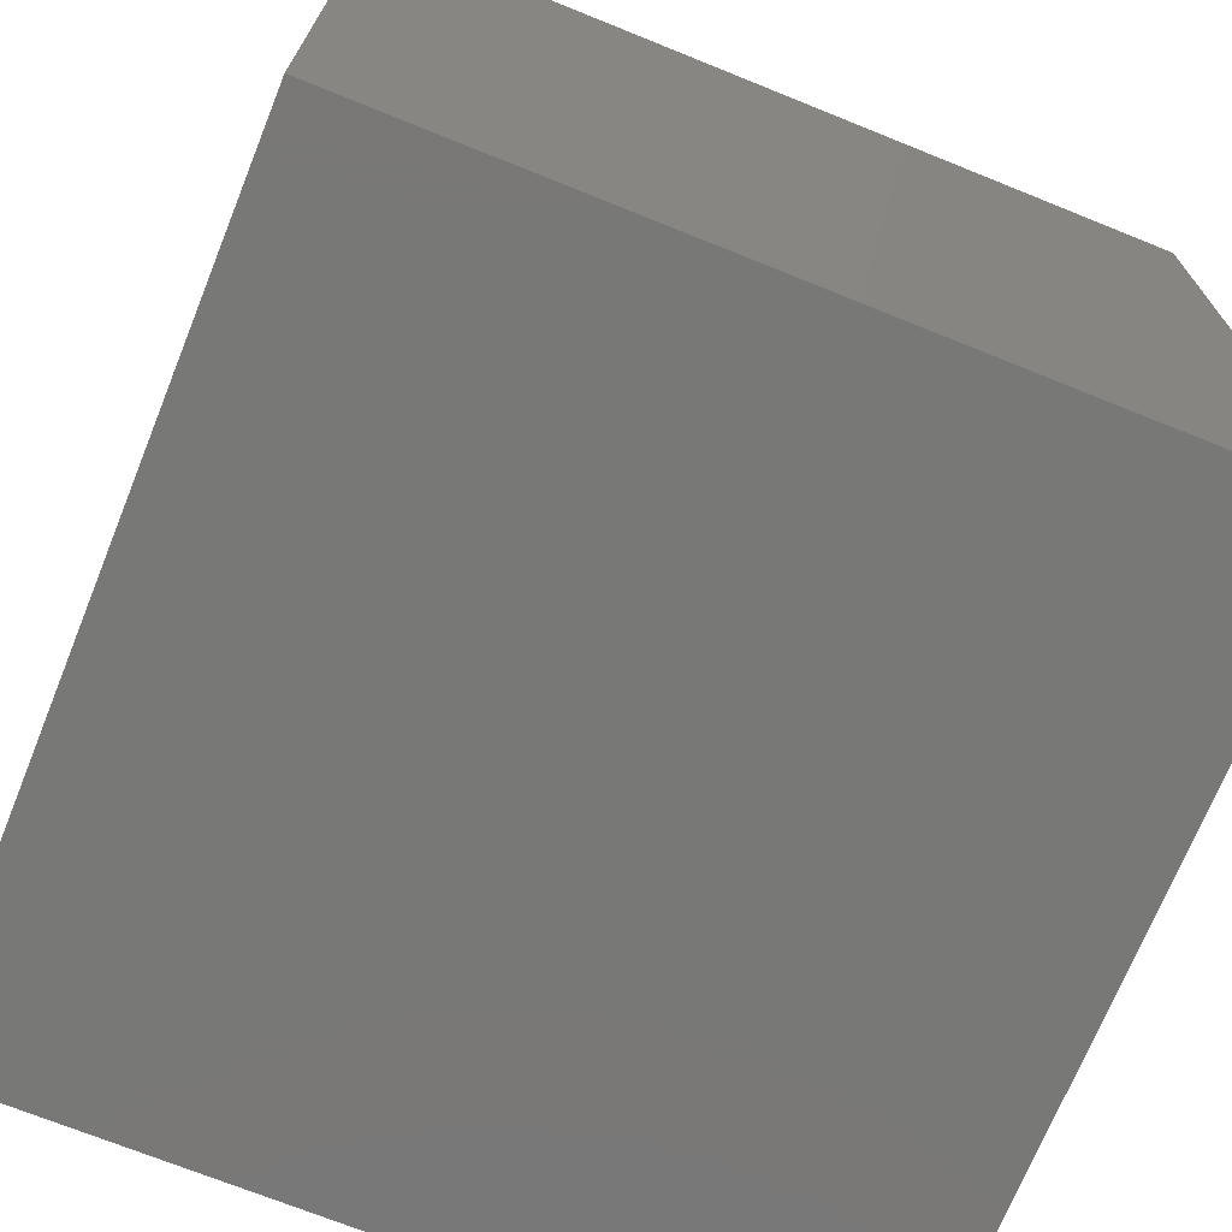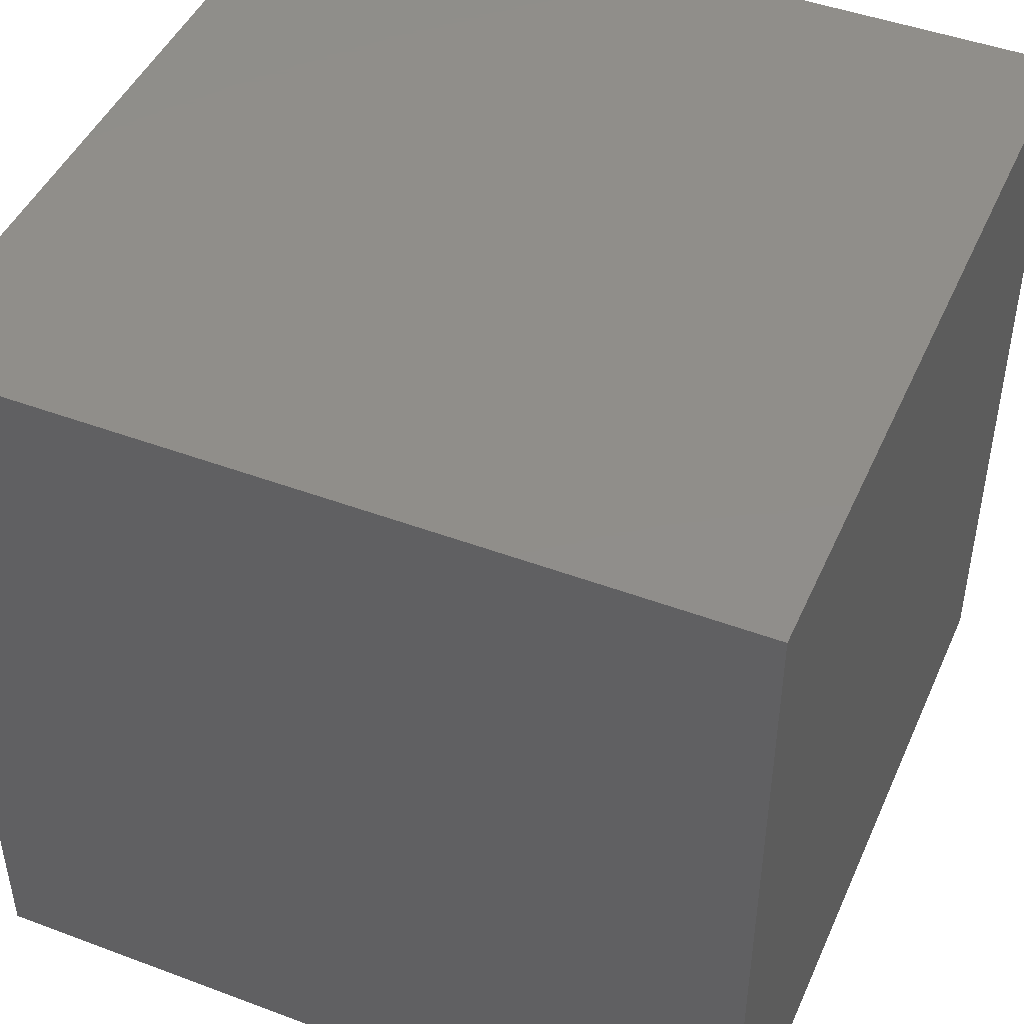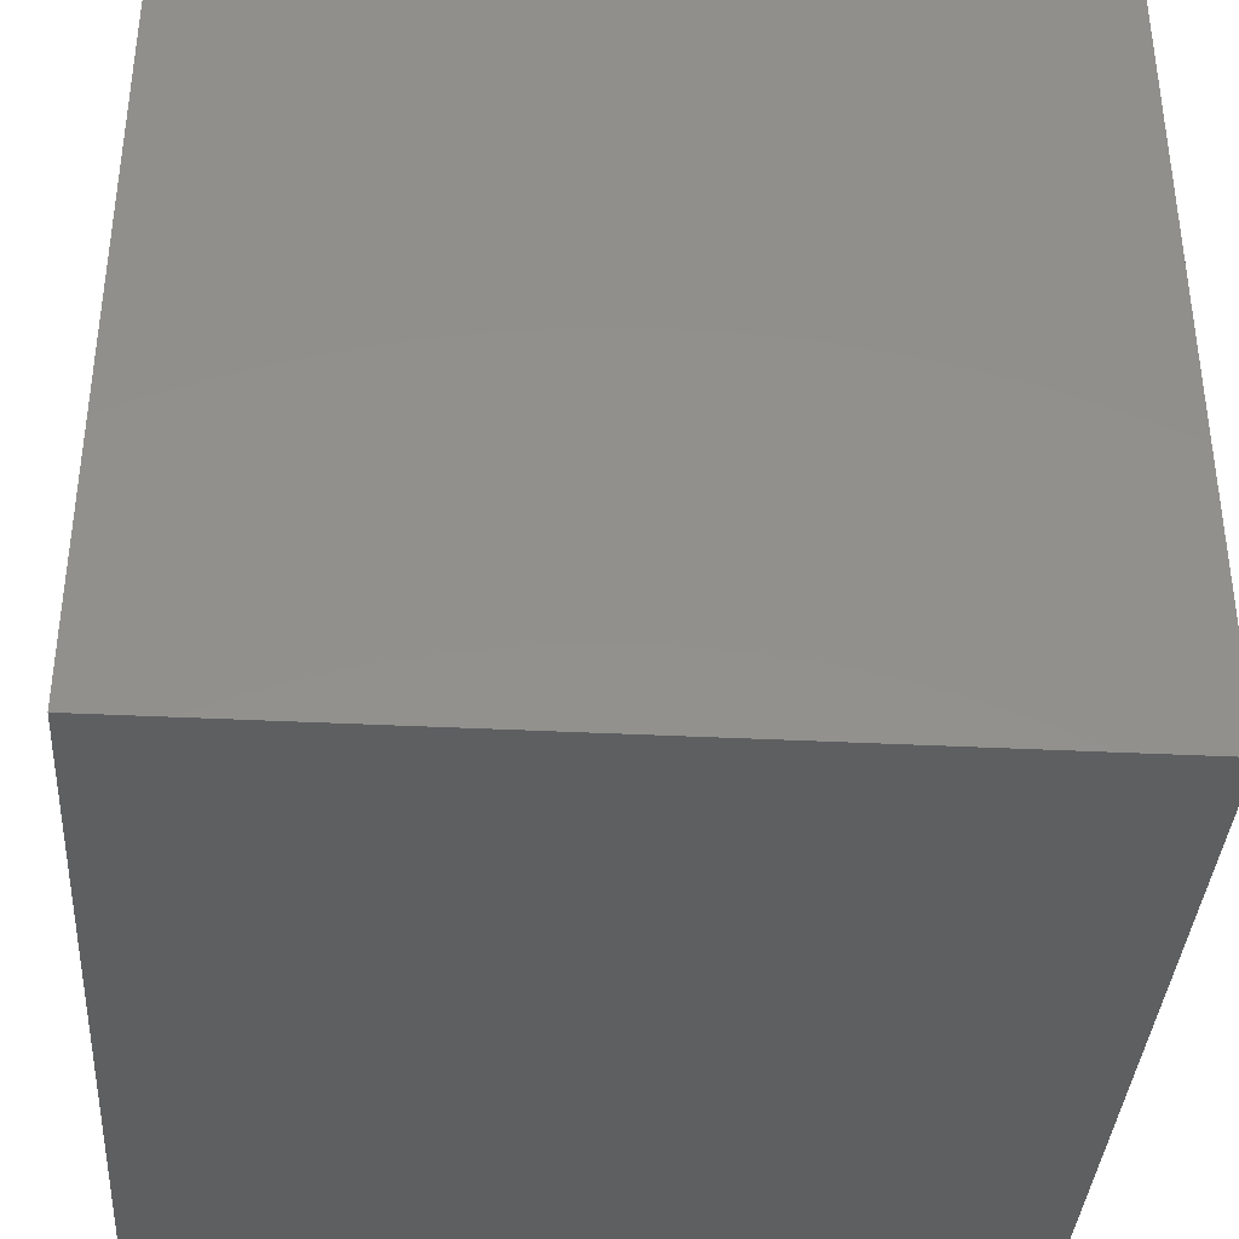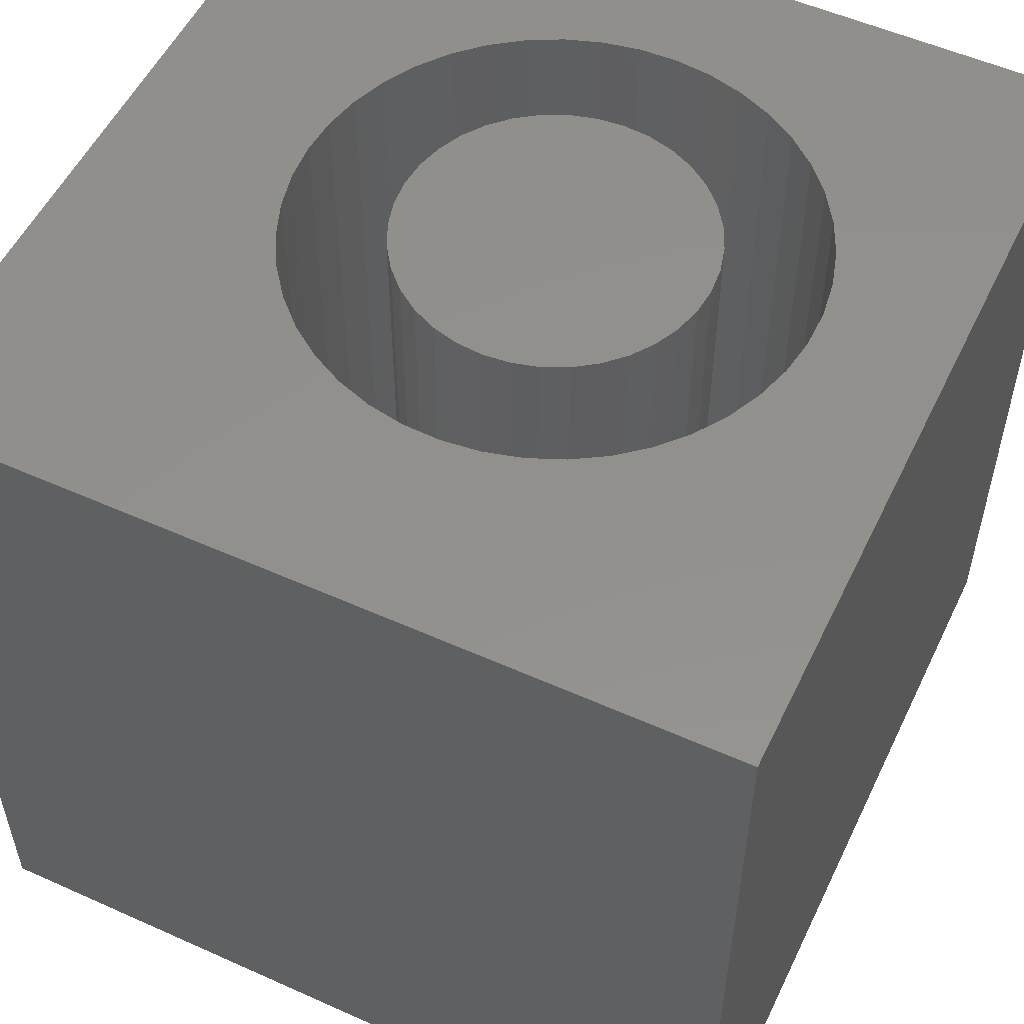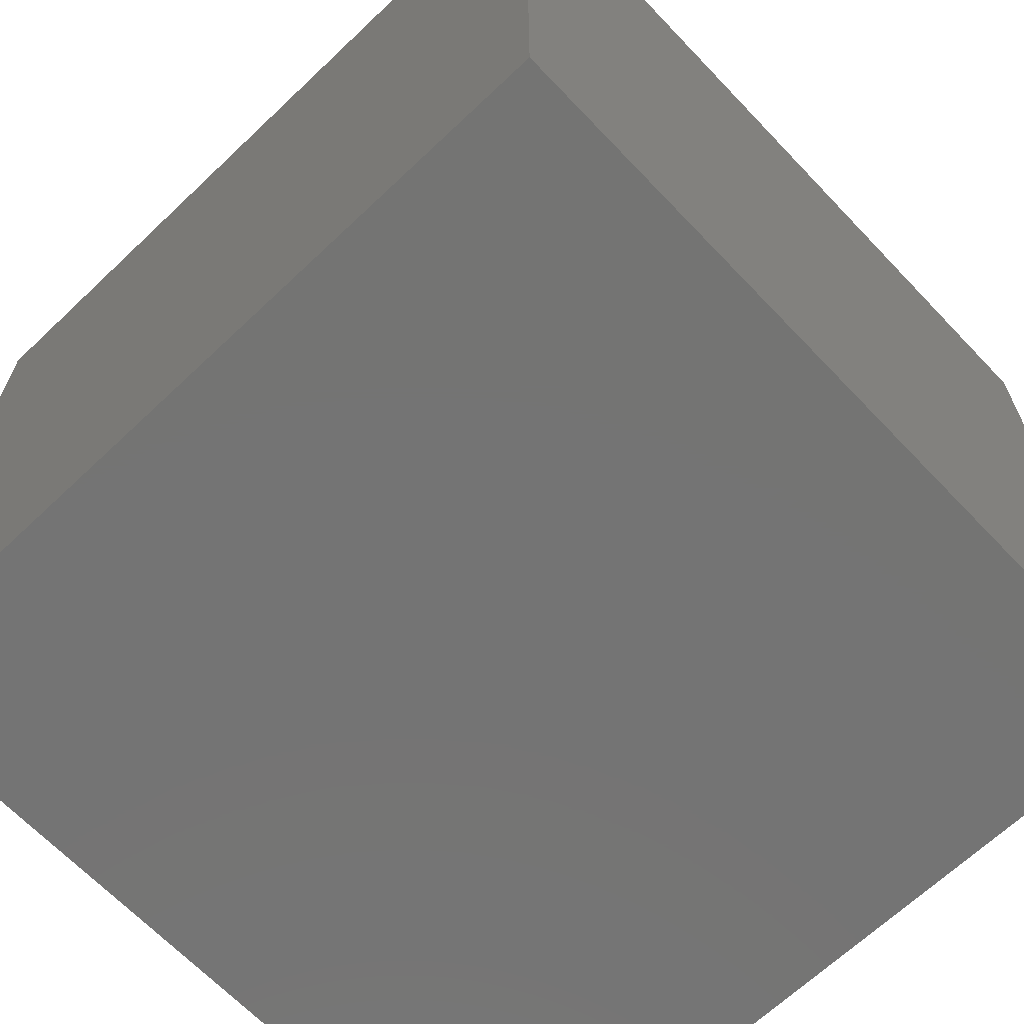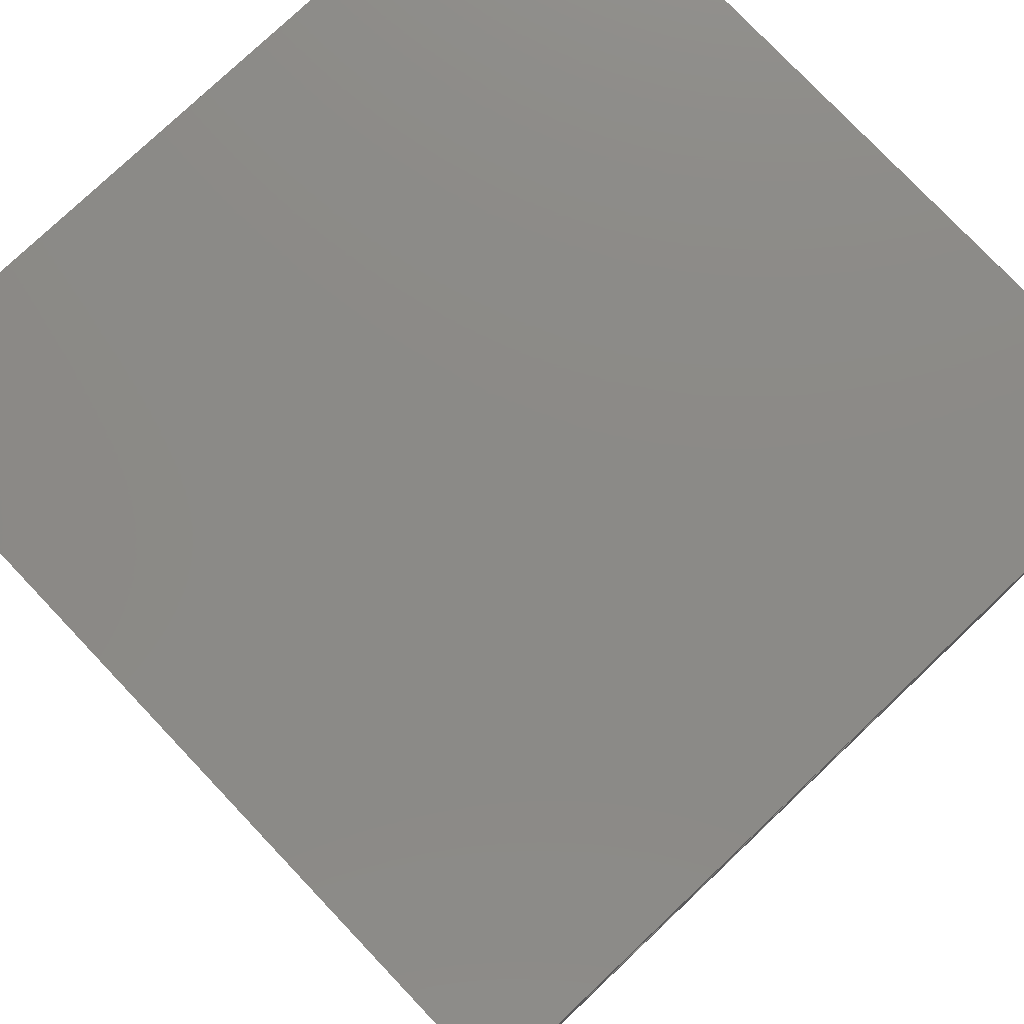
<metadata>
{"format":"stl","ext":"stl","renderer":"f3d","projection":"perspective","resolution":1024,"background":"white","views":[{"elev":-71.0,"azim":68.0,"up":"+Z"},{"elev":46.0,"azim":113.2,"up":"+Y"},{"elev":-37.3,"azim":176.3,"up":"+Z"},{"elev":54.0,"azim":-154.5,"up":"+Z"},{"elev":-66.3,"azim":133.6,"up":"+Z"},{"elev":77.9,"azim":-43.5,"up":"+Y"}]}
</metadata>
<code>
# stl→obj: 166 verts, 328 faces
v 0 10 10
v 0 10 0
v 0 0 10
v 0 0 0
v 7.71 4.197 10
v 7.611 3.754 10
v 10 0 10
v 7.448 3.329 10
v 7.448 5.972 10
v 7.611 5.548 10
v 10 10 10
v 7.71 5.104 10
v 7.743 4.651 10
v 7.226 2.933 10
v 6.948 2.573 10
v 6.621 2.258 10
v 3.624 1.704 10
v 3.206 1.882 10
v 2.818 2.119 10
v 2.469 2.41 10
v 2.166 2.748 10
v 6.251 1.993 10
v 5.847 1.786 10
v 5.417 1.639 10
v 4.97 1.556 10
v 4.516 1.54 10
v 4.064 1.589 10
v 3.624 7.597 10
v 4.064 7.712 10
v 4.516 7.762 10
v 4.97 7.745 10
v 5.417 7.663 10
v 1.915 3.127 10
v 1.722 3.539 10
v 1.591 3.974 10
v 1.722 5.763 10
v 1.915 6.174 10
v 2.166 6.553 10
v 2.469 6.892 10
v 2.818 7.183 10
v 3.206 7.419 10
v 5.847 7.516 10
v 6.251 7.308 10
v 6.621 7.044 10
v 6.948 6.728 10
v 7.226 6.368 10
v 1.525 4.423 10
v 1.525 4.878 10
v 1.591 5.328 10
v 10 10 0
v 10 0 0
v 7.71 4.197 3.3
v 7.743 4.651 3.3
v 7.71 5.104 3.3
v 7.611 5.548 3.3
v 7.448 5.972 3.3
v 7.226 6.368 3.3
v 6.948 6.728 3.3
v 6.621 7.044 3.3
v 6.251 7.308 3.3
v 5.847 7.516 3.3
v 5.417 7.663 3.3
v 4.97 7.745 3.3
v 4.516 7.762 3.3
v 4.064 7.712 3.3
v 3.624 7.597 3.3
v 3.206 7.419 3.3
v 2.818 7.183 3.3
v 2.469 6.892 3.3
v 2.166 6.553 3.3
v 1.915 6.174 3.3
v 1.722 5.763 3.3
v 1.591 5.328 3.3
v 1.525 4.878 3.3
v 1.525 4.423 3.3
v 1.591 3.974 3.3
v 1.722 3.539 3.3
v 1.915 3.127 3.3
v 2.166 2.748 3.3
v 2.469 2.41 3.3
v 2.818 2.119 3.3
v 3.206 1.882 3.3
v 3.624 1.704 3.3
v 4.064 1.589 3.3
v 4.516 1.54 3.3
v 4.97 1.556 3.3
v 5.417 1.639 3.3
v 5.847 1.786 3.3
v 6.251 1.993 3.3
v 6.621 2.258 3.3
v 6.948 2.573 3.3
v 7.226 2.933 3.3
v 7.448 3.329 3.3
v 7.611 3.754 3.3
v 6.396 5.293 3.3
v 6.257 5.59 3.3
v 6.069 5.859 3.3
v 5.838 6.09 3.3
v 5.569 6.278 3.3
v 5.272 6.417 3.3
v 6.257 3.711 3.3
v 6.396 4.008 3.3
v 6.48 4.324 3.3
v 6.509 4.651 3.3
v 6.48 4.977 3.3
v 3.69 6.278 3.3
v 3.422 6.09 3.3
v 3.19 5.859 3.3
v 3.002 5.59 3.3
v 2.864 5.293 3.3
v 2.779 4.977 3.3
v 2.75 4.651 3.3
v 2.779 4.324 3.3
v 2.864 4.008 3.3
v 3.002 3.711 3.3
v 3.19 3.443 3.3
v 3.422 3.211 3.3
v 4.956 6.502 3.3
v 4.63 6.53 3.3
v 4.303 6.502 3.3
v 3.987 6.417 3.3
v 3.69 3.023 3.3
v 3.987 2.885 3.3
v 4.303 2.8 3.3
v 4.63 2.771 3.3
v 4.956 2.8 3.3
v 5.272 2.885 3.3
v 5.569 3.023 3.3
v 5.838 3.211 3.3
v 6.069 3.443 3.3
v 6.509 4.651 10
v 6.48 4.324 10
v 6.396 4.008 10
v 6.257 3.711 10
v 6.069 3.443 10
v 5.838 3.211 10
v 5.569 3.023 10
v 5.272 2.885 10
v 4.956 2.8 10
v 4.63 2.771 10
v 4.303 2.8 10
v 3.987 2.885 10
v 3.69 3.023 10
v 3.422 3.211 10
v 3.19 3.443 10
v 3.002 3.711 10
v 2.864 4.008 10
v 2.779 4.324 10
v 2.75 4.651 10
v 2.779 4.977 10
v 2.864 5.293 10
v 3.002 5.59 10
v 3.19 5.859 10
v 3.422 6.09 10
v 3.69 6.278 10
v 3.987 6.417 10
v 4.303 6.502 10
v 4.63 6.53 10
v 4.956 6.502 10
v 5.272 6.417 10
v 5.569 6.278 10
v 5.838 6.09 10
v 6.069 5.859 10
v 6.257 5.59 10
v 6.396 5.293 10
v 6.48 4.977 10
f 1 2 3
f 3 2 4
f 5 6 7
f 7 6 8
f 9 10 11
f 11 10 12
f 11 12 7
f 7 12 13
f 7 13 5
f 8 14 7
f 7 14 15
f 7 15 16
f 3 17 18
f 18 19 3
f 3 19 20
f 3 20 21
f 16 22 7
f 7 22 23
f 7 23 24
f 24 25 7
f 7 25 26
f 7 26 3
f 3 26 27
f 3 27 17
f 28 29 1
f 1 29 30
f 1 30 11
f 11 30 31
f 11 31 32
f 21 33 3
f 3 33 34
f 3 34 35
f 36 37 1
f 1 37 38
f 1 38 39
f 39 40 1
f 1 40 41
f 1 41 28
f 32 42 11
f 11 42 43
f 11 43 44
f 44 45 11
f 11 45 46
f 11 46 9
f 35 47 3
f 3 47 48
f 3 48 1
f 1 48 49
f 1 49 36
f 50 11 51
f 51 11 7
f 2 50 4
f 4 50 51
f 11 50 1
f 1 50 2
f 51 7 4
f 4 7 3
f 52 13 53
f 53 13 12
f 53 12 54
f 54 12 10
f 54 10 55
f 55 10 9
f 55 9 56
f 56 9 46
f 56 46 57
f 57 46 45
f 57 45 58
f 58 45 44
f 58 44 59
f 59 44 43
f 59 43 60
f 60 43 42
f 60 42 61
f 61 42 32
f 61 32 62
f 62 32 31
f 62 31 63
f 63 31 30
f 63 30 64
f 64 30 29
f 64 29 65
f 65 29 28
f 65 28 66
f 66 28 41
f 66 41 67
f 67 41 40
f 67 40 68
f 68 40 39
f 68 39 69
f 69 39 38
f 69 38 70
f 70 38 37
f 70 37 71
f 71 37 36
f 71 36 72
f 72 36 49
f 72 49 73
f 73 49 48
f 73 48 74
f 74 48 47
f 74 47 75
f 75 47 35
f 75 35 76
f 76 35 34
f 76 34 77
f 77 34 33
f 77 33 78
f 78 33 21
f 78 21 79
f 79 21 20
f 79 20 80
f 80 20 19
f 80 19 81
f 81 19 18
f 81 18 82
f 82 18 17
f 82 17 83
f 83 17 27
f 83 27 84
f 84 27 26
f 84 26 85
f 85 26 25
f 85 25 86
f 86 25 24
f 86 24 87
f 87 24 23
f 87 23 88
f 88 23 22
f 88 22 89
f 89 22 16
f 89 16 90
f 90 16 15
f 90 15 91
f 91 15 14
f 91 14 92
f 92 14 8
f 92 8 93
f 93 8 6
f 93 6 94
f 94 6 5
f 94 5 52
f 52 5 13
f 95 56 96
f 96 56 57
f 96 57 97
f 97 57 58
f 97 58 98
f 98 58 59
f 98 59 99
f 99 59 60
f 99 60 100
f 101 93 102
f 102 93 94
f 102 94 103
f 103 94 52
f 103 52 104
f 104 52 53
f 104 53 105
f 105 53 54
f 105 54 95
f 95 54 55
f 95 55 56
f 106 68 107
f 107 68 69
f 107 69 108
f 108 69 70
f 108 70 109
f 109 70 71
f 109 71 110
f 110 71 72
f 110 72 111
f 72 73 111
f 111 73 74
f 111 74 112
f 112 74 75
f 112 75 113
f 113 75 76
f 113 76 114
f 114 76 77
f 114 77 115
f 115 77 78
f 115 78 116
f 116 78 79
f 116 79 117
f 60 61 100
f 100 61 62
f 100 62 118
f 118 62 63
f 118 63 119
f 119 63 64
f 119 64 120
f 120 64 65
f 120 65 121
f 121 65 66
f 121 66 106
f 106 66 67
f 106 67 68
f 79 80 117
f 117 80 81
f 117 81 122
f 122 81 82
f 122 82 123
f 123 82 83
f 123 83 124
f 124 83 84
f 124 84 125
f 125 84 85
f 125 85 126
f 85 86 126
f 126 86 87
f 126 87 127
f 127 87 88
f 127 88 128
f 128 88 89
f 128 89 129
f 129 89 90
f 129 90 130
f 130 90 91
f 130 91 101
f 101 91 92
f 101 92 93
f 105 131 104
f 104 131 132
f 104 132 103
f 103 132 133
f 103 133 102
f 102 133 134
f 102 134 101
f 101 134 135
f 101 135 130
f 130 135 136
f 130 136 129
f 129 136 137
f 129 137 128
f 128 137 138
f 128 138 127
f 127 138 139
f 127 139 126
f 126 139 140
f 126 140 125
f 125 140 141
f 125 141 124
f 124 141 142
f 124 142 123
f 123 142 143
f 123 143 122
f 122 143 144
f 122 144 117
f 117 144 145
f 117 145 116
f 116 145 146
f 116 146 115
f 115 146 147
f 115 147 114
f 114 147 148
f 114 148 113
f 113 148 149
f 113 149 112
f 112 149 150
f 112 150 111
f 111 150 151
f 111 151 110
f 110 151 152
f 110 152 109
f 109 152 153
f 109 153 108
f 108 153 154
f 108 154 107
f 107 154 155
f 107 155 106
f 106 155 156
f 106 156 121
f 121 156 157
f 121 157 120
f 120 157 158
f 120 158 119
f 119 158 159
f 119 159 118
f 118 159 160
f 118 160 100
f 100 160 161
f 100 161 99
f 99 161 162
f 99 162 98
f 98 162 163
f 98 163 97
f 97 163 164
f 97 164 96
f 96 164 165
f 96 165 95
f 95 165 166
f 95 166 105
f 105 166 131
f 142 162 143
f 143 162 144
f 151 150 162
f 156 155 154
f 151 162 152
f 142 141 162
f 162 141 140
f 162 140 163
f 163 140 164
f 152 162 153
f 153 162 161
f 153 161 160
f 160 159 153
f 153 159 158
f 153 158 154
f 154 158 157
f 154 157 156
f 150 149 162
f 162 149 148
f 162 148 147
f 147 146 162
f 162 146 145
f 162 145 144
f 140 132 131
f 135 140 139
f 135 134 140
f 140 134 133
f 140 133 132
f 131 166 140
f 140 166 165
f 140 165 164
f 139 138 135
f 135 138 137
f 135 137 136

</code>
